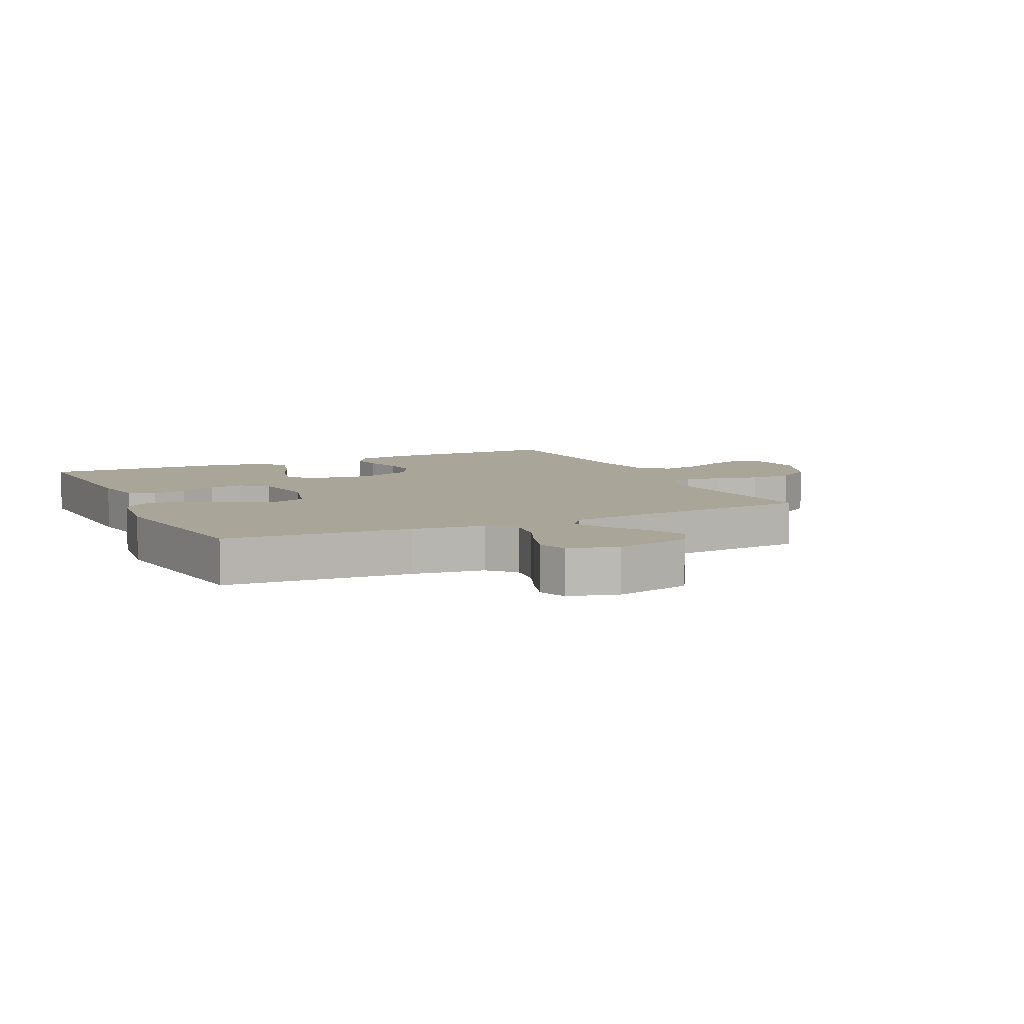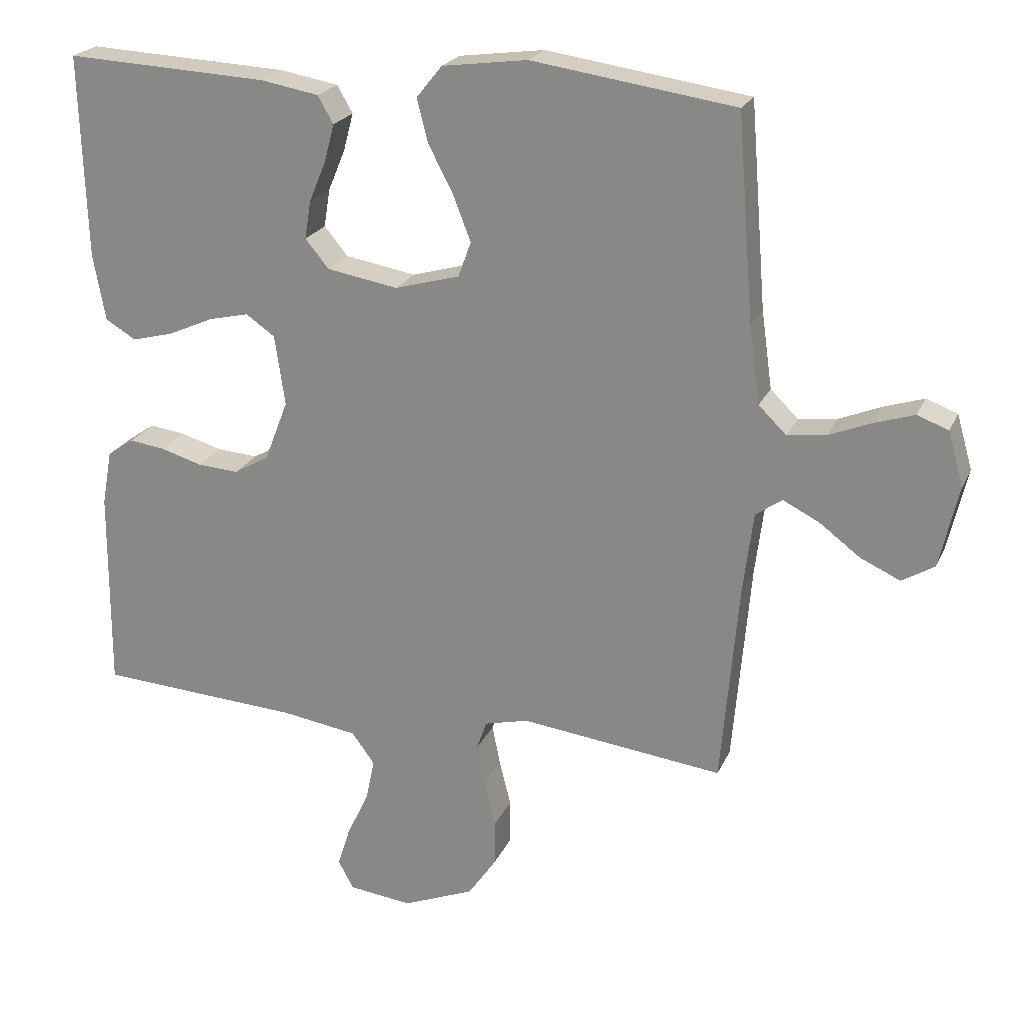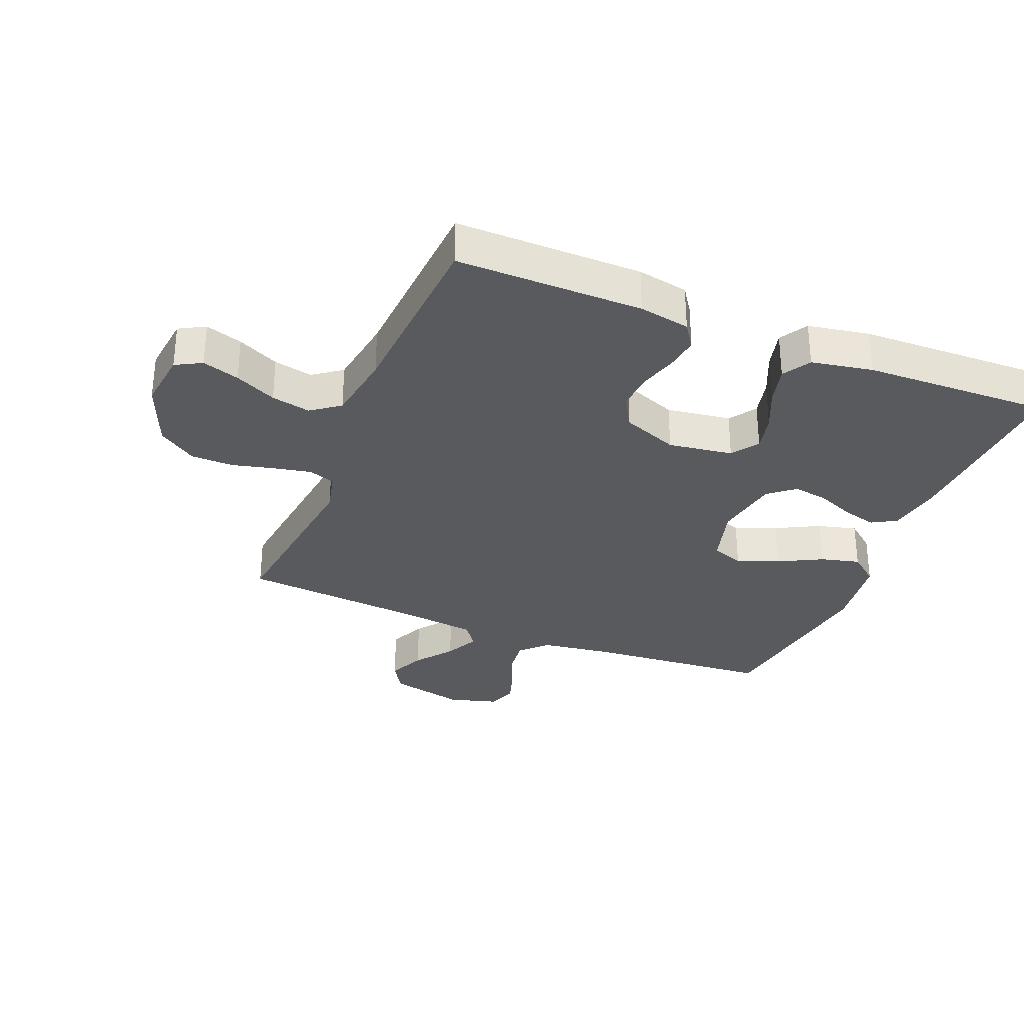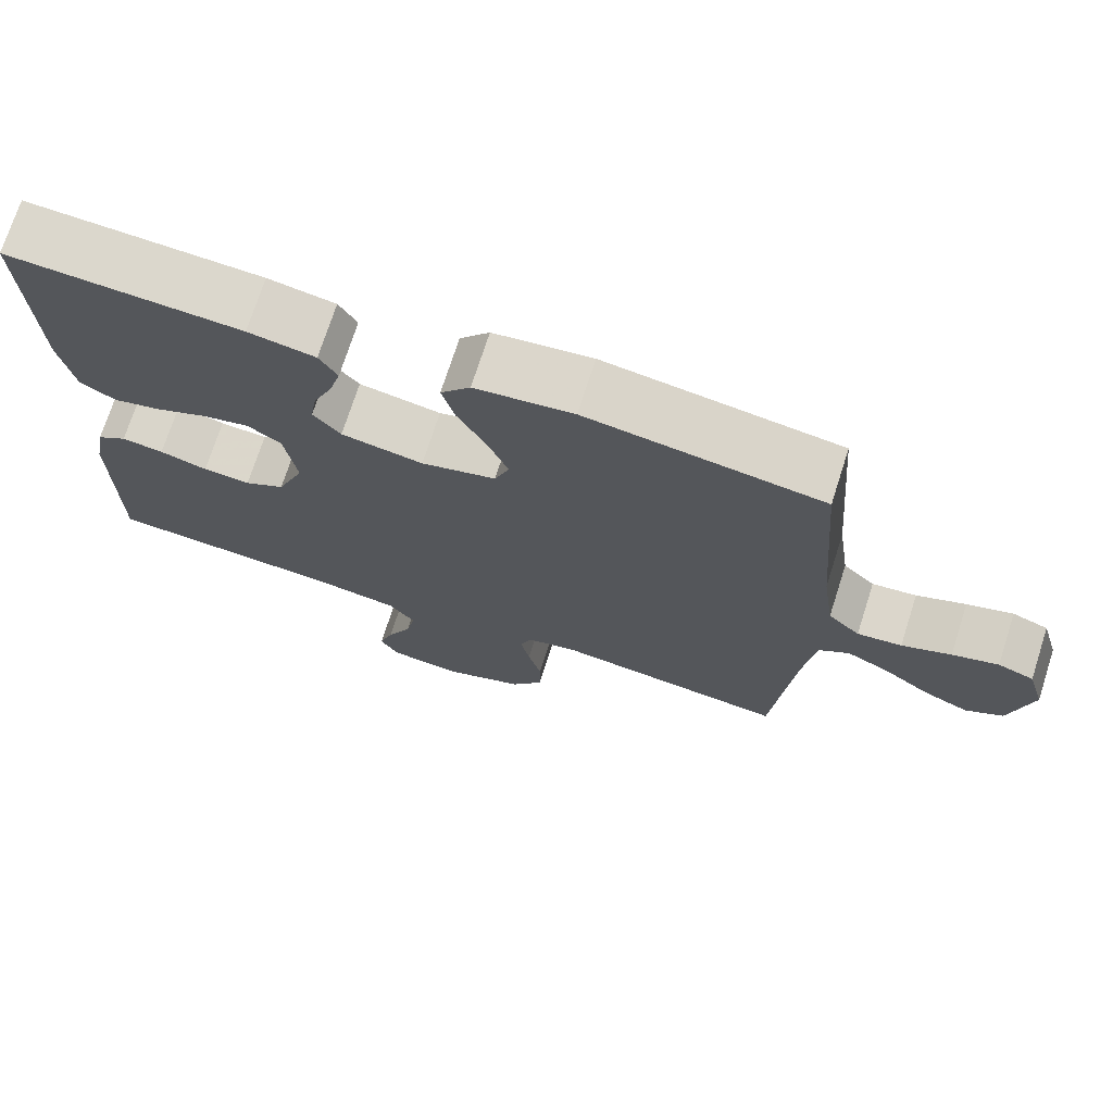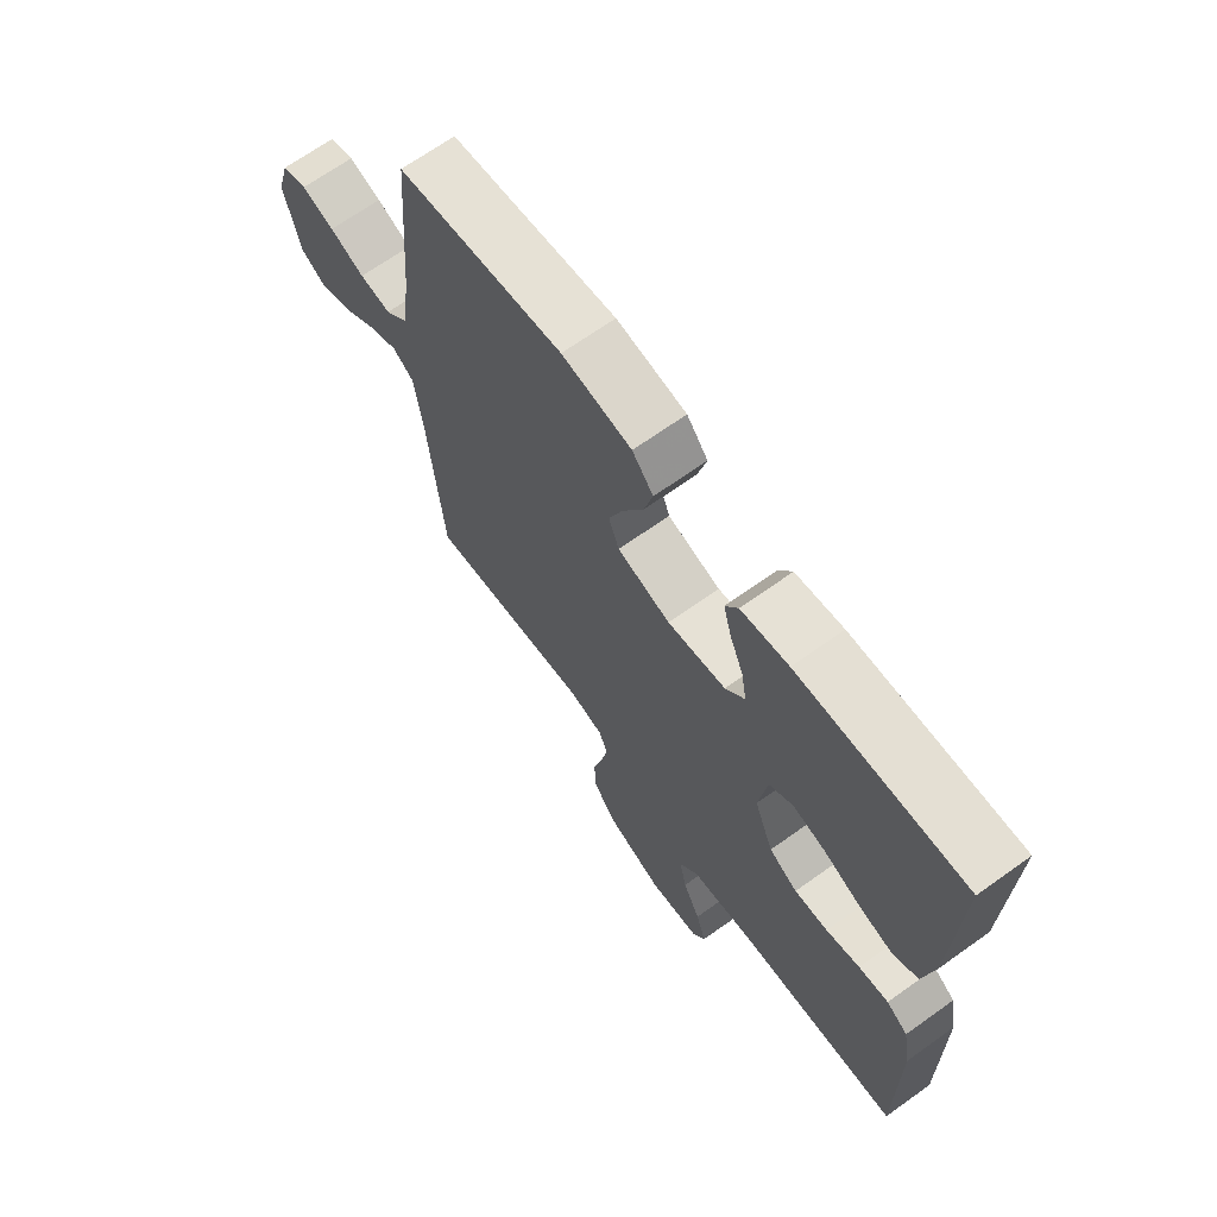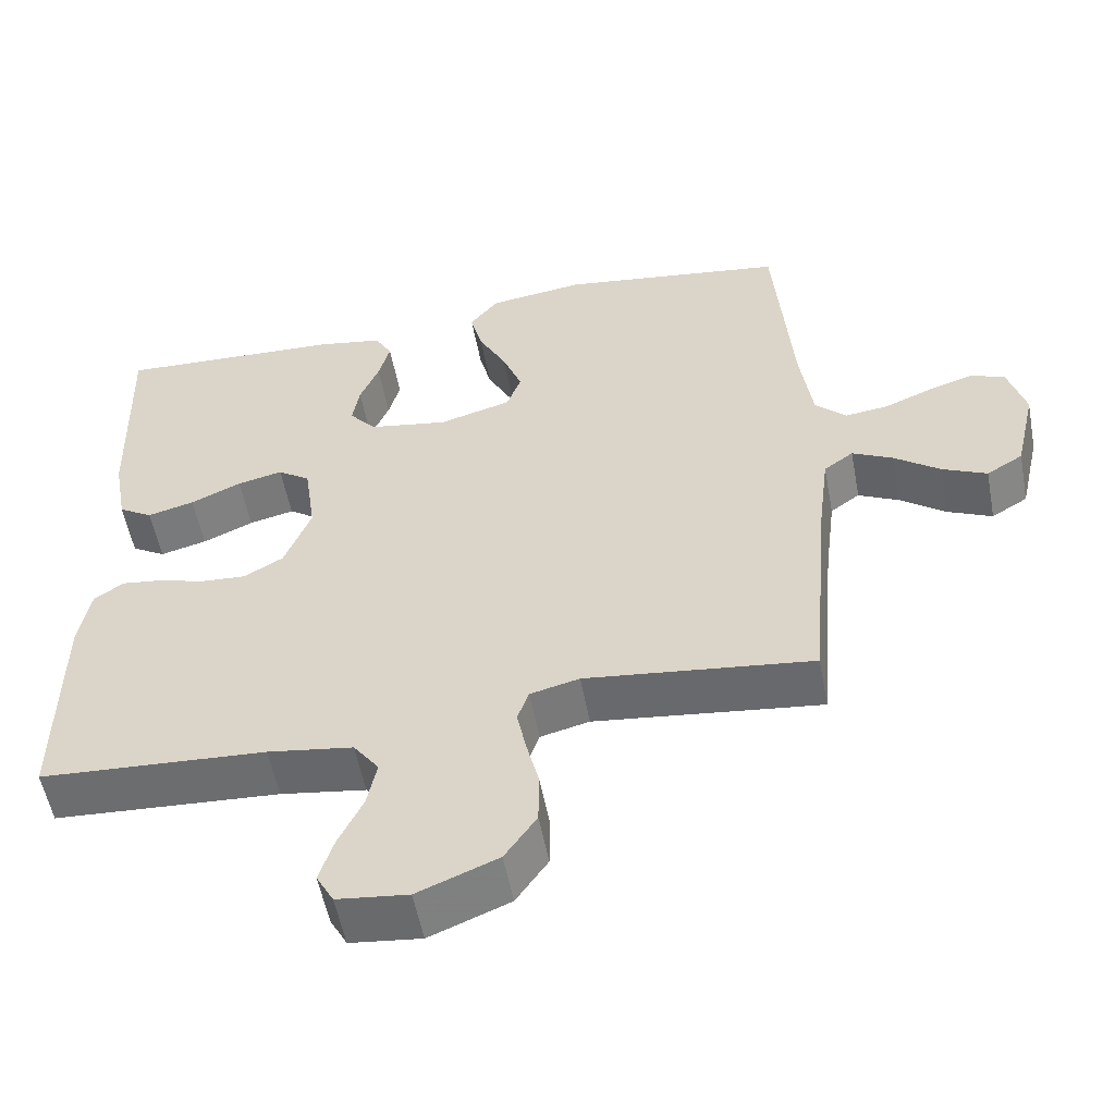
<metadata>
{"format":"obj","ext":"obj","renderer":"f3d","projection":"perspective","resolution":1024,"background":"white","views":[{"elev":7.4,"azim":64.6,"up":"+Y"},{"elev":22.3,"azim":19.4,"up":"+Z"},{"elev":-31.6,"azim":-112.1,"up":"+Y"},{"elev":72.9,"azim":17.8,"up":"+Z"},{"elev":68.0,"azim":-125.6,"up":"+Z"},{"elev":-55.0,"azim":10.7,"up":"+Z"}]}
</metadata>
<code>
v 0.5 0.07 0.5
v 0.524 0.07 0.2
v 0.54 0.07 0.085
v 0.581 0.07 0.045
v 0.638 0.07 0.052
v 0.701 0.07 0.078
v 0.76 0.07 0.097
v 0.806 0.07 0.08
v 0.829 0.07 0
v 0.801 0.07 -0.122
v 0.753 0.07 -0.151
v 0.694 0.07 -0.124
v 0.634 0.07 -0.079
v 0.58 0.07 -0.052
v 0.541 0.07 -0.08
v 0.526 0.07 -0.2
v 0.5 0.07 -0.5
v 0.2 0.07 -0.464
v 0.135 0.07 -0.48
v 0.12 0.07 -0.523
v 0.132 0.07 -0.582
v 0.149 0.07 -0.651
v 0.148 0.07 -0.72
v 0.106 0.07 -0.781
v 0 0.07 -0.824
v -0.094 0.07 -0.813
v -0.117 0.07 -0.771
v -0.098 0.07 -0.711
v -0.066 0.07 -0.644
v -0.053 0.07 -0.581
v -0.087 0.07 -0.535
v -0.2 0.07 -0.518
v -0.5 0.07 -0.5
v -0.498 0.07 -0.2
v -0.483 0.07 -0.118
v -0.444 0.07 -0.091
v -0.39 0.07 -0.098
v -0.329 0.07 -0.116
v -0.268 0.07 -0.12
v -0.216 0.07 -0.09
v -0.181 0.07 0
v -0.196 0.07 0.104
v -0.239 0.07 0.134
v -0.299 0.07 0.12
v -0.366 0.07 0.09
v -0.428 0.07 0.074
v -0.473 0.07 0.101
v -0.491 0.07 0.2
v -0.5 0.07 0.5
v -0.2 0.07 0.486
v -0.114 0.07 0.471
v -0.091 0.07 0.431
v -0.106 0.07 0.375
v -0.131 0.07 0.315
v -0.14 0.07 0.259
v -0.105 0.07 0.217
v 0 0.07 0.199
v 0.096 0.07 0.226
v 0.115 0.07 0.278
v 0.089 0.07 0.345
v 0.052 0.07 0.416
v 0.036 0.07 0.479
v 0.074 0.07 0.526
v 0.2 0.07 0.543
v 0.5 0 0.5
v 0.524 0 0.2
v 0.54 0 0.085
v 0.581 0 0.045
v 0.638 0 0.052
v 0.701 0 0.078
v 0.76 0 0.097
v 0.806 0 0.08
v 0.829 0 0
v 0.801 0 -0.122
v 0.753 0 -0.151
v 0.694 0 -0.124
v 0.634 0 -0.079
v 0.58 0 -0.052
v 0.541 0 -0.08
v 0.526 0 -0.2
v 0.5 0 -0.5
v 0.2 0 -0.464
v 0.135 0 -0.48
v 0.12 0 -0.523
v 0.132 0 -0.582
v 0.149 0 -0.651
v 0.148 0 -0.72
v 0.106 0 -0.781
v 0 0 -0.824
v -0.094 0 -0.813
v -0.117 0 -0.771
v -0.098 0 -0.711
v -0.066 0 -0.644
v -0.053 0 -0.581
v -0.087 0 -0.535
v -0.2 0 -0.518
v -0.5 0 -0.5
v -0.498 0 -0.2
v -0.483 0 -0.118
v -0.444 0 -0.091
v -0.39 0 -0.098
v -0.329 0 -0.116
v -0.268 0 -0.12
v -0.216 0 -0.09
v -0.181 0 0
v -0.196 0 0.104
v -0.239 0 0.134
v -0.299 0 0.12
v -0.366 0 0.09
v -0.428 0 0.074
v -0.473 0 0.101
v -0.491 0 0.2
v -0.5 0 0.5
v -0.2 0 0.486
v -0.114 0 0.471
v -0.091 0 0.431
v -0.106 0 0.375
v -0.131 0 0.315
v -0.14 0 0.259
v -0.105 0 0.217
v 0 0 0.199
v 0.096 0 0.226
v 0.115 0 0.278
v 0.089 0 0.345
v 0.052 0 0.416
v 0.036 0 0.479
v 0.074 0 0.526
v 0.2 0 0.543
f 64 1 2
f 63 64 2
f 62 63 2
f 61 62 2
f 60 61 2
f 59 60 2 3
f 58 59 3 4
f 57 58 4
f 56 57 4
f 52 53 54
f 51 52 54
f 50 51 54
f 49 50 54
f 48 49 54
f 47 48 54
f 46 47 54
f 45 46 54
f 44 45 54
f 43 44 54 55
f 42 43 55 56
f 36 37 38
f 35 36 38
f 34 35 38
f 33 34 38
f 32 33 38
f 31 32 38 39
f 30 31 39 40
f 27 28 29
f 26 27 29
f 25 26 29
f 24 25 29
f 23 24 29
f 22 23 29
f 21 22 29
f 20 21 29 30
f 30 40 41
f 20 30 41
f 19 20 41
f 16 17 18
f 41 42 56
f 19 41 56
f 18 19 56
f 16 18 56
f 15 16 56
f 11 12 13
f 10 11 13
f 9 10 13
f 8 9 13
f 7 8 13
f 6 7 13
f 5 6 13
f 14 15 56 4
f 4 5 13 14
f 66 65 128
f 66 128 127
f 66 127 126
f 66 126 125
f 66 125 124
f 67 66 124 123
f 68 67 123 122
f 68 122 121
f 68 121 120
f 118 117 116
f 118 116 115
f 118 115 114
f 118 114 113
f 118 113 112
f 118 112 111
f 118 111 110
f 118 110 109
f 118 109 108
f 119 118 108 107
f 120 119 107 106
f 102 101 100
f 102 100 99
f 102 99 98
f 102 98 97
f 102 97 96
f 103 102 96 95
f 104 103 95 94
f 93 92 91
f 93 91 90
f 93 90 89
f 93 89 88
f 93 88 87
f 93 87 86
f 93 86 85
f 94 93 85 84
f 105 104 94
f 105 94 84
f 105 84 83
f 82 81 80
f 120 106 105
f 120 105 83
f 120 83 82
f 120 82 80
f 120 80 79
f 77 76 75
f 77 75 74
f 77 74 73
f 77 73 72
f 77 72 71
f 77 71 70
f 77 70 69
f 68 120 79 78
f 78 77 69 68
f 1 65 66 2
f 2 66 67 3
f 3 67 68 4
f 4 68 69 5
f 5 69 70 6
f 6 70 71 7
f 7 71 72 8
f 8 72 73 9
f 9 73 74 10
f 10 74 75 11
f 11 75 76 12
f 12 76 77 13
f 13 77 78 14
f 14 78 79 15
f 15 79 80 16
f 16 80 81 17
f 17 81 82 18
f 18 82 83 19
f 19 83 84 20
f 20 84 85 21
f 21 85 86 22
f 22 86 87 23
f 23 87 88 24
f 24 88 89 25
f 25 89 90 26
f 26 90 91 27
f 27 91 92 28
f 28 92 93 29
f 29 93 94 30
f 30 94 95 31
f 31 95 96 32
f 32 96 97 33
f 33 97 98 34
f 34 98 99 35
f 35 99 100 36
f 36 100 101 37
f 37 101 102 38
f 38 102 103 39
f 39 103 104 40
f 40 104 105 41
f 41 105 106 42
f 42 106 107 43
f 43 107 108 44
f 44 108 109 45
f 45 109 110 46
f 46 110 111 47
f 47 111 112 48
f 48 112 113 49
f 49 113 114 50
f 50 114 115 51
f 51 115 116 52
f 52 116 117 53
f 53 117 118 54
f 54 118 119 55
f 55 119 120 56
f 56 120 121 57
f 57 121 122 58
f 58 122 123 59
f 59 123 124 60
f 60 124 125 61
f 61 125 126 62
f 62 126 127 63
f 63 127 128 64
f 64 128 65 1

</code>
